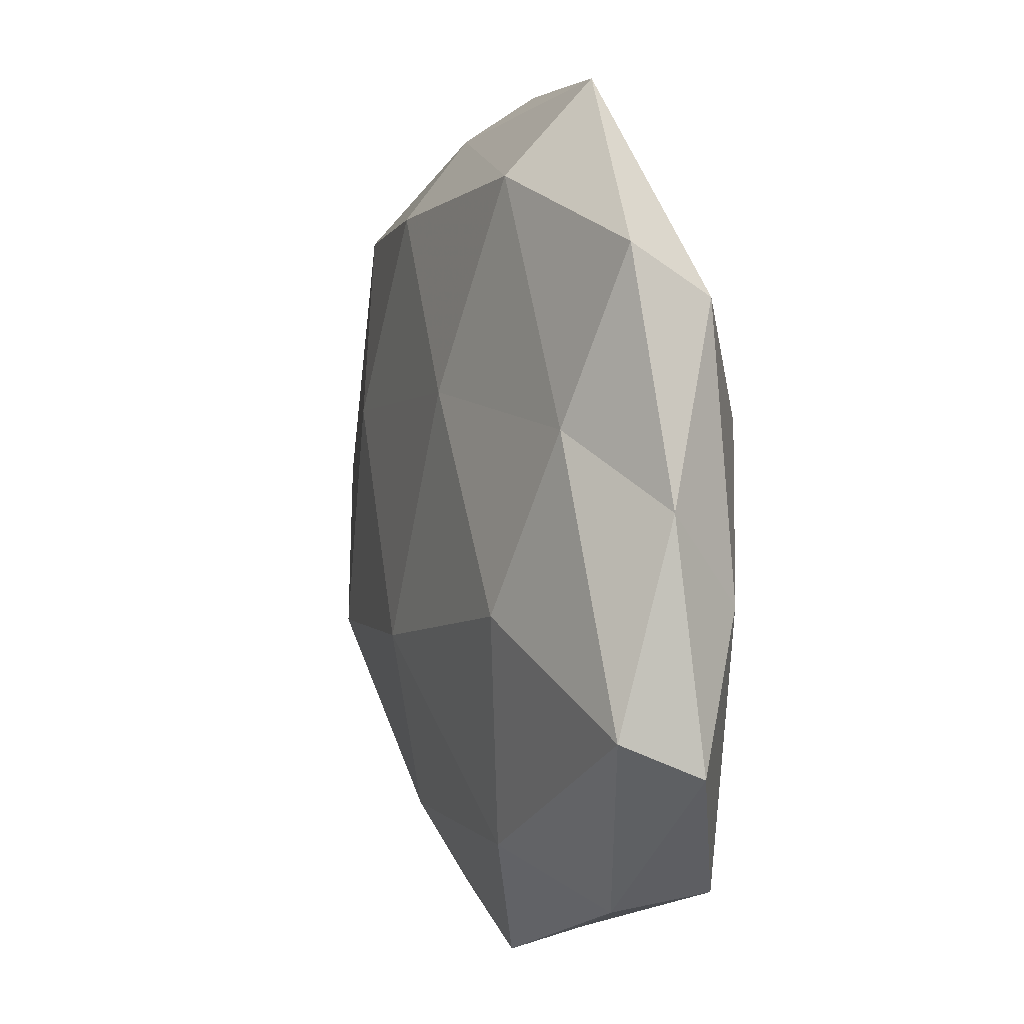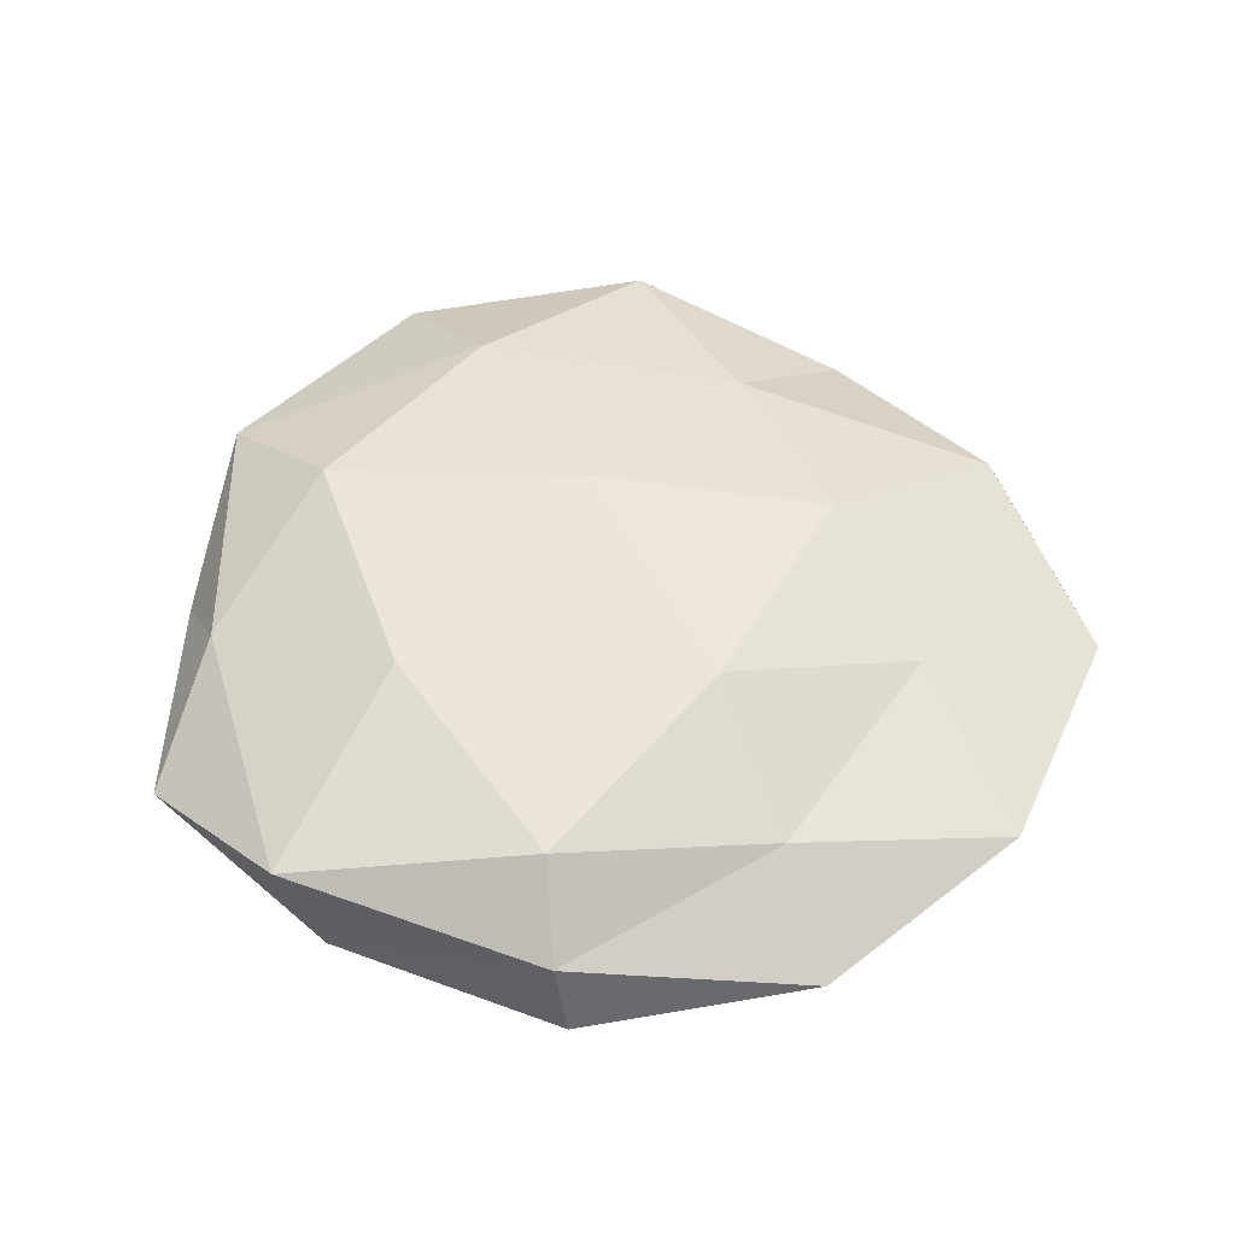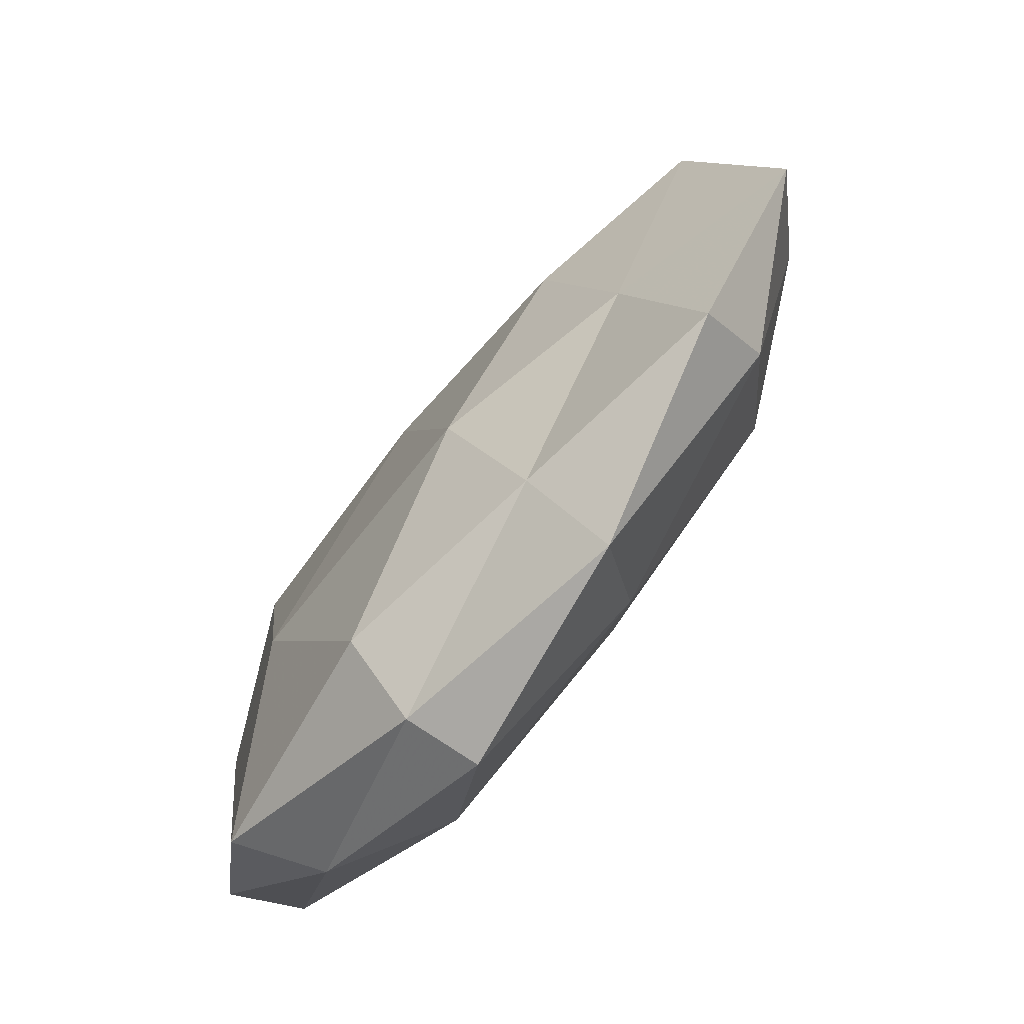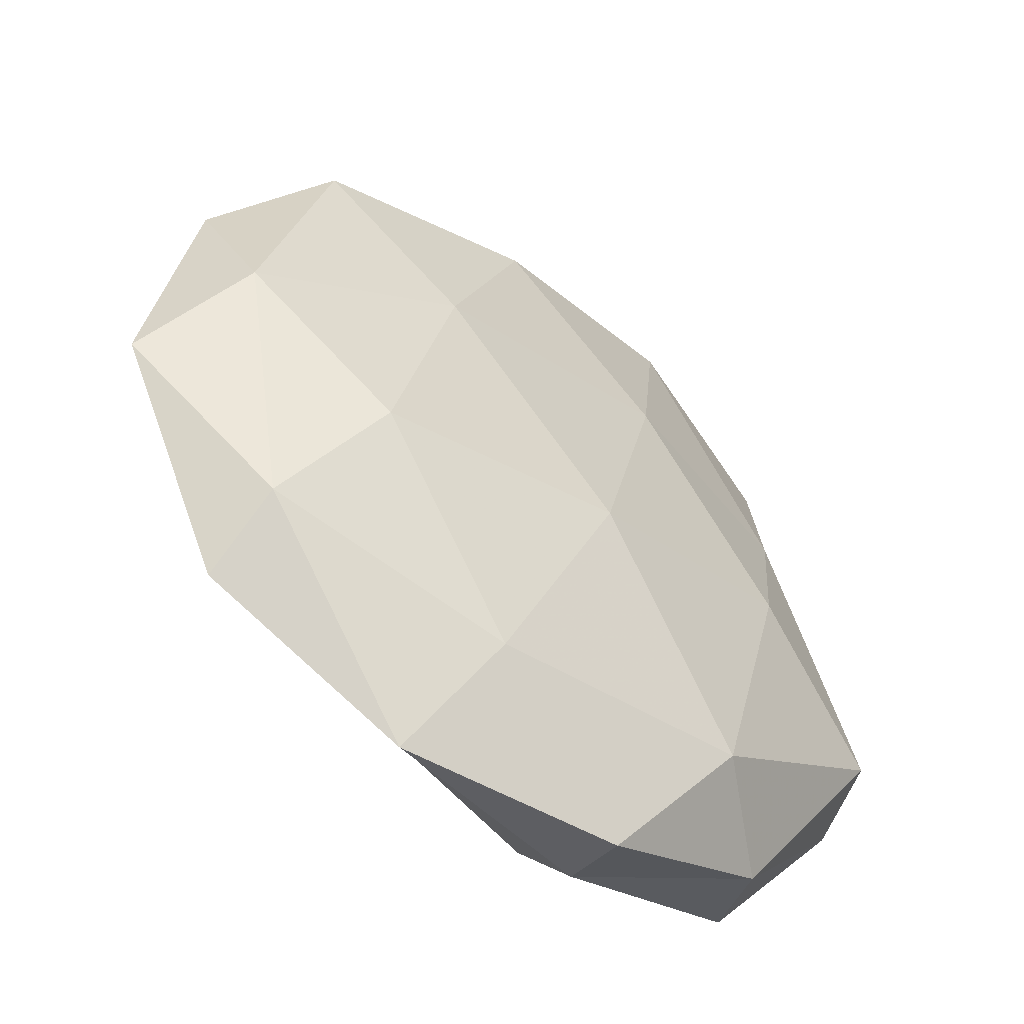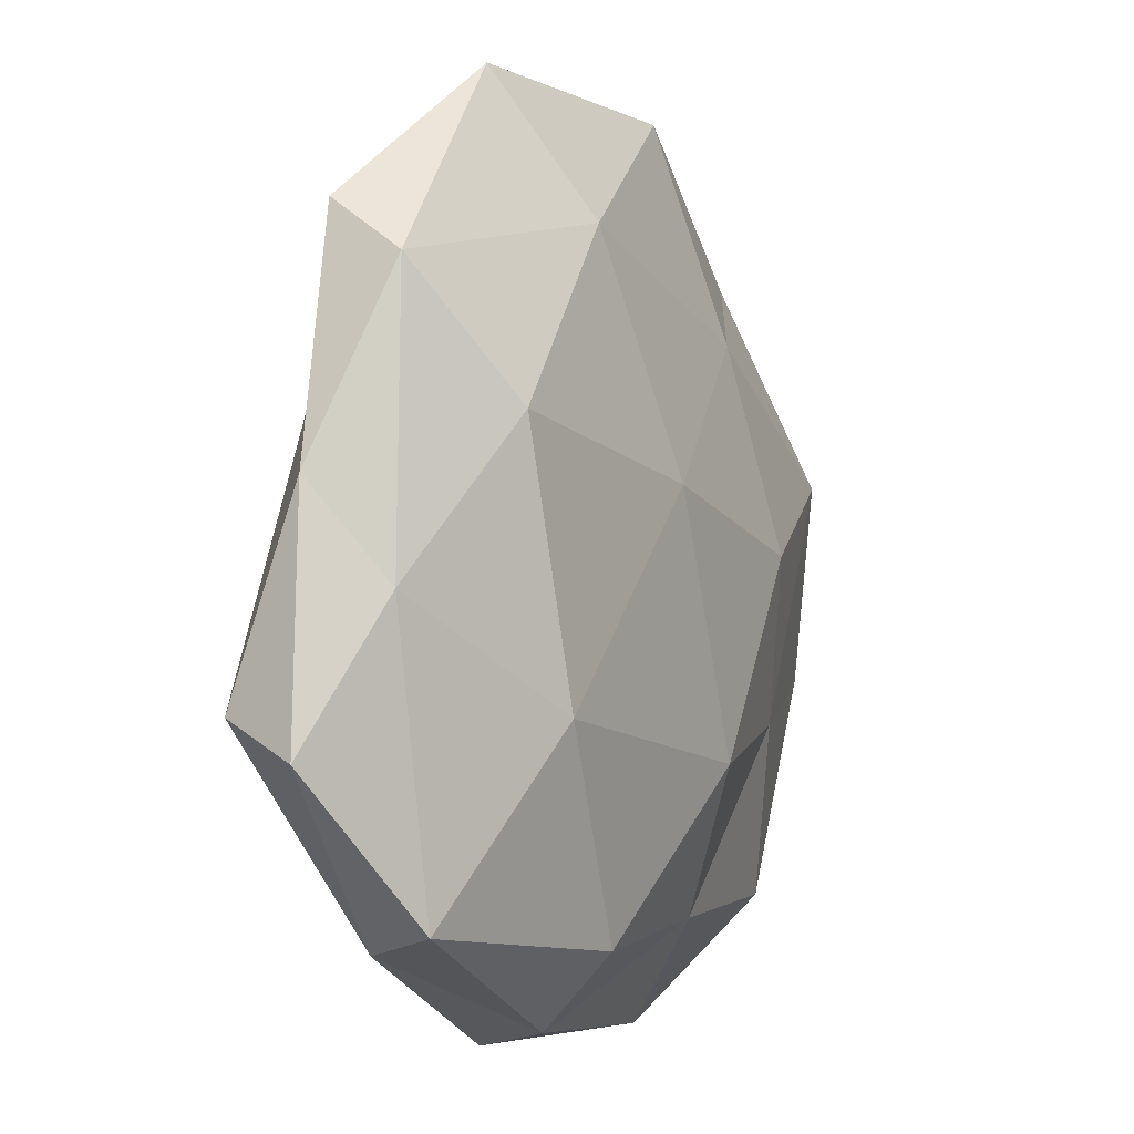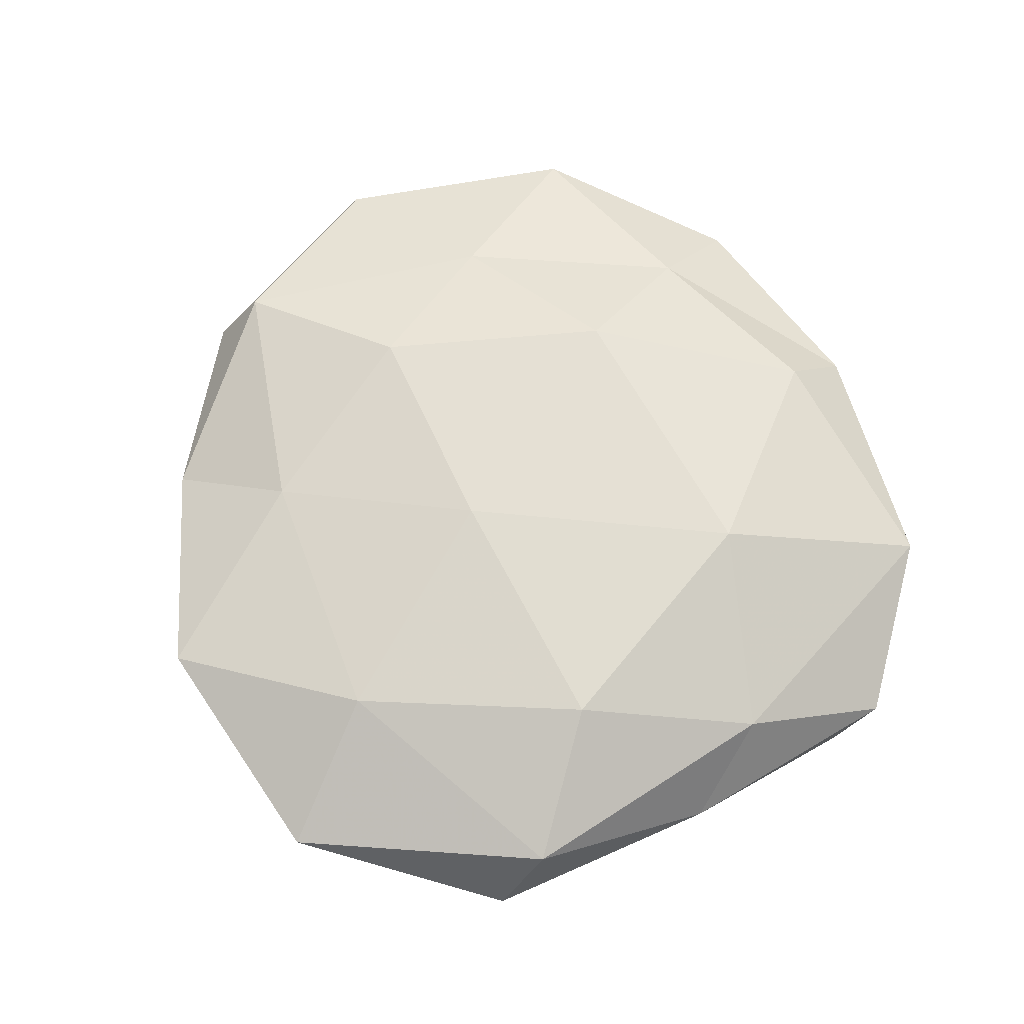
<metadata>
{"format":"obj","ext":"obj","renderer":"f3d","projection":"perspective","resolution":1024,"background":"white","views":[{"elev":9.6,"azim":-110.9,"up":"+Y"},{"elev":50.4,"azim":-6.8,"up":"+Z"},{"elev":-73.0,"azim":52.1,"up":"+Y"},{"elev":-51.3,"azim":137.5,"up":"+Y"},{"elev":-1.7,"azim":-60.5,"up":"+Y"},{"elev":65.2,"azim":-128.7,"up":"+Z"}]}
</metadata>
<code>
v 0.0123 -0.03837 -0.01006
v 0.01655 -0.03943 0.008146
v -0.04165 0.03928 -0.003716
v -0.05395 -0.0187 0.0003716
v -0.04963 0.01031 -0.001715
v 0.05408 0.01795 5.51e-05
v 0.01931 -0.05277 -0.0007372
v 0.0504 0.00138 -0.00734
v -0.02466 -0.01468 0.01563
v 0.05052 0.01329 0.009016
v -0.02904 -0.004198 -0.0154
v -0.05181 -0.01428 -0.009222
v 0.03614 -0.01692 0.009587
v -0.01016 -0.04054 0.01233
v -0.04614 -0.001368 0.007448
v 0.04246 -0.0313 -0.005003
v -0.03515 -0.03941 -0.002727
v -0.02264 -0.03376 -0.01213
v 0.01172 -0.02082 0.01596
v 0.02163 0.02911 0.01087
v 0.04019 0.03458 -0.006932
v -0.04249 0.03296 0.005706
v 0.02894 0.003831 0.01462
v -0.01054 -0.05 0.00371
v 0.02445 0.01326 -0.01376
v 0.001789 -0.01263 -0.01726
v -0.0168 0.04571 -0.009
v 0.01206 0.03934 -0.01156
v -0.008871 0.01954 -0.01461
v 0.01257 0.04916 -0.003233
v -0.04015 -0.03655 0.007752
v 0.03593 0.0378 0.003031
v -0.03663 0.01818 -0.009893
v 0.0593 -0.01187 0.002418
v -0.03147 0.01735 0.01405
v -0.01856 0.057 0.001235
v 0.03335 -0.01721 -0.01348
v -0.009255 -0.05219 -0.005226
v 0.01201 0.05481 0.005925
v -0.01047 0.03968 0.01085
v 0.0005119 0.01113 0.01567
v 0.04346 -0.03895 0.004099
f 4 5 12
f 4 15 5
f 16 7 1
f 4 12 17
f 12 11 18
f 12 18 17
f 13 19 2
f 2 19 14
f 9 14 19
f 6 8 21
f 5 22 3
f 15 22 5
f 10 23 13
f 13 23 19
f 10 20 23
f 24 7 2
f 14 24 2
f 8 25 21
f 18 26 1
f 18 11 26
f 21 25 28
f 29 26 11
f 25 26 29
f 28 25 29
f 29 27 28
f 21 28 30
f 30 28 27
f 31 14 9
f 4 31 15
f 31 9 15
f 4 17 31
f 31 24 14
f 17 24 31
f 6 32 10
f 32 20 10
f 6 21 32
f 21 30 32
f 5 3 33
f 5 33 12
f 12 33 11
f 33 3 27
f 11 33 29
f 33 27 29
f 6 34 8
f 6 10 34
f 10 13 34
f 34 16 8
f 15 9 35
f 15 35 22
f 3 22 36
f 36 27 3
f 30 27 36
f 37 16 1
f 8 16 37
f 8 37 25
f 1 26 37
f 25 37 26
f 1 7 38
f 38 18 1
f 17 18 38
f 24 38 7
f 17 38 24
f 32 39 20
f 32 30 39
f 39 30 36
f 22 35 40
f 22 40 36
f 20 39 40
f 36 40 39
f 9 19 41
f 41 19 23
f 23 20 41
f 35 9 41
f 20 40 41
f 41 40 35
f 2 7 42
f 42 13 2
f 16 42 7
f 34 13 42
f 34 42 16

</code>
